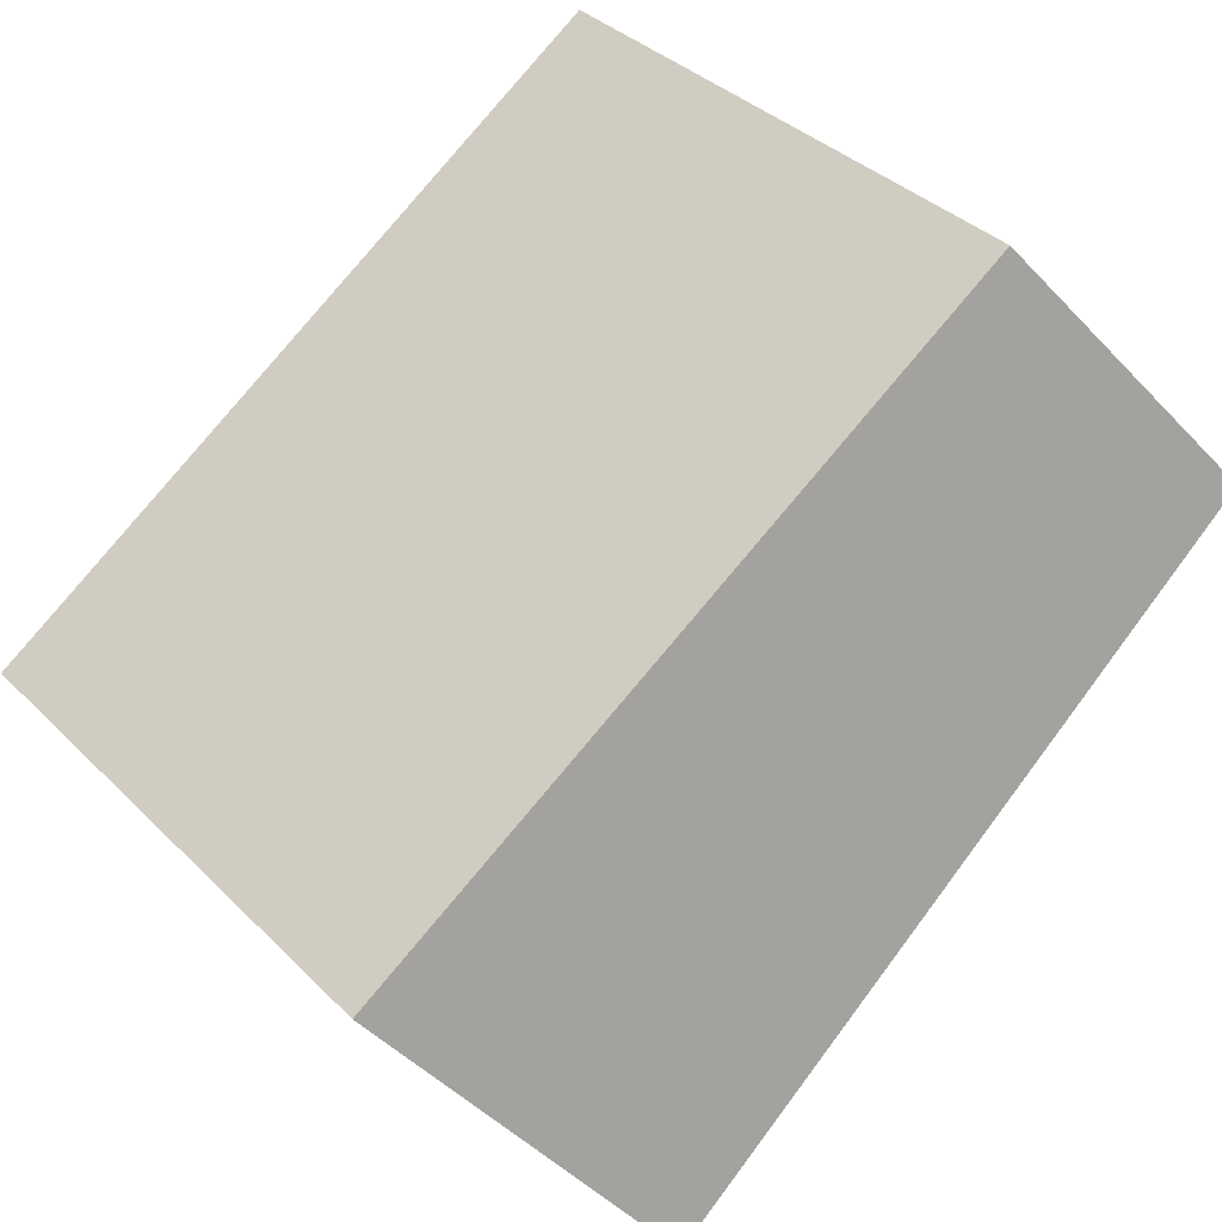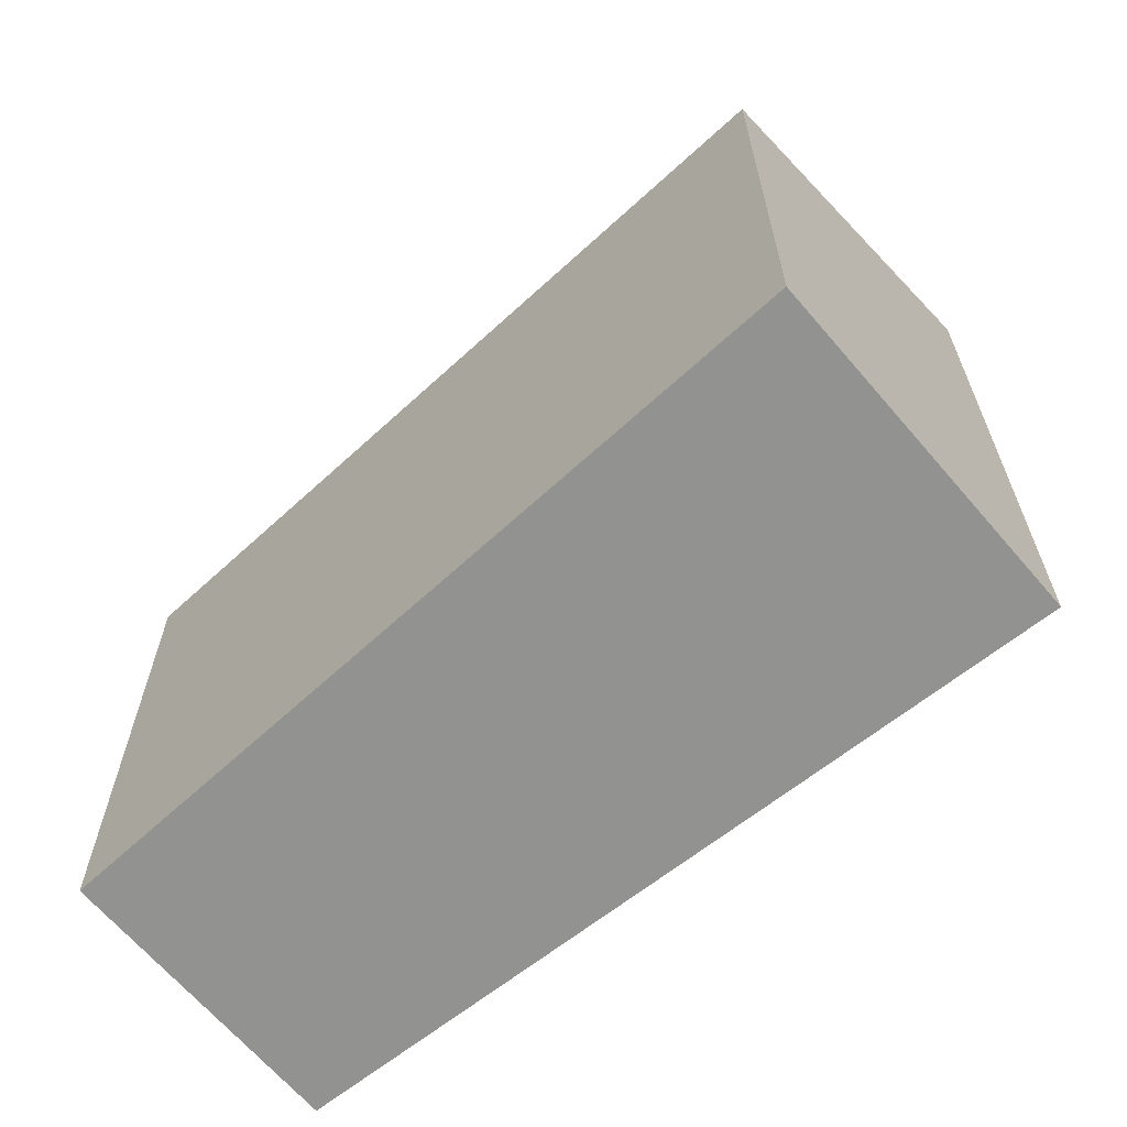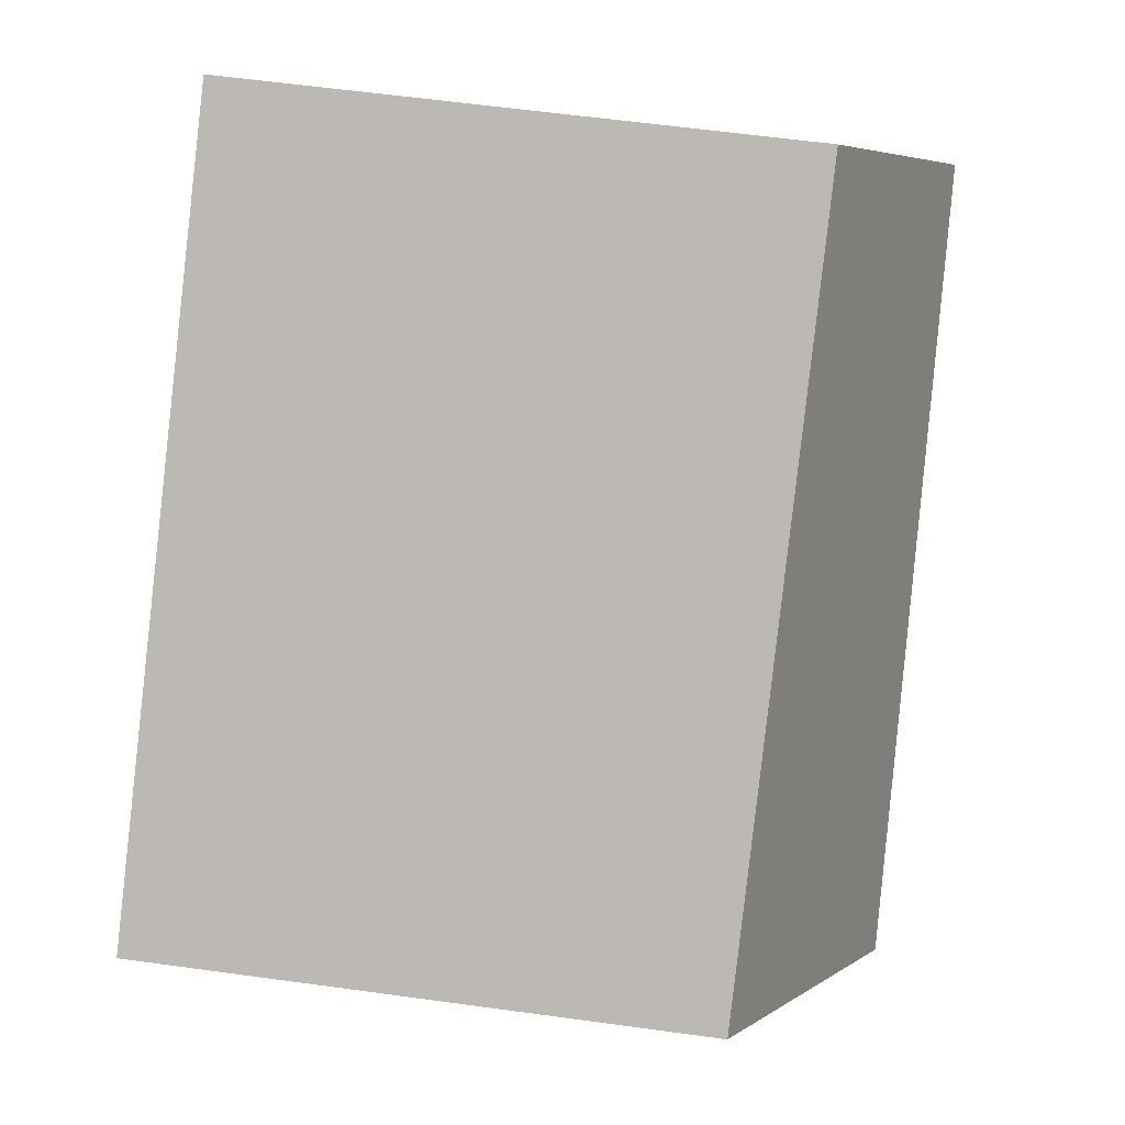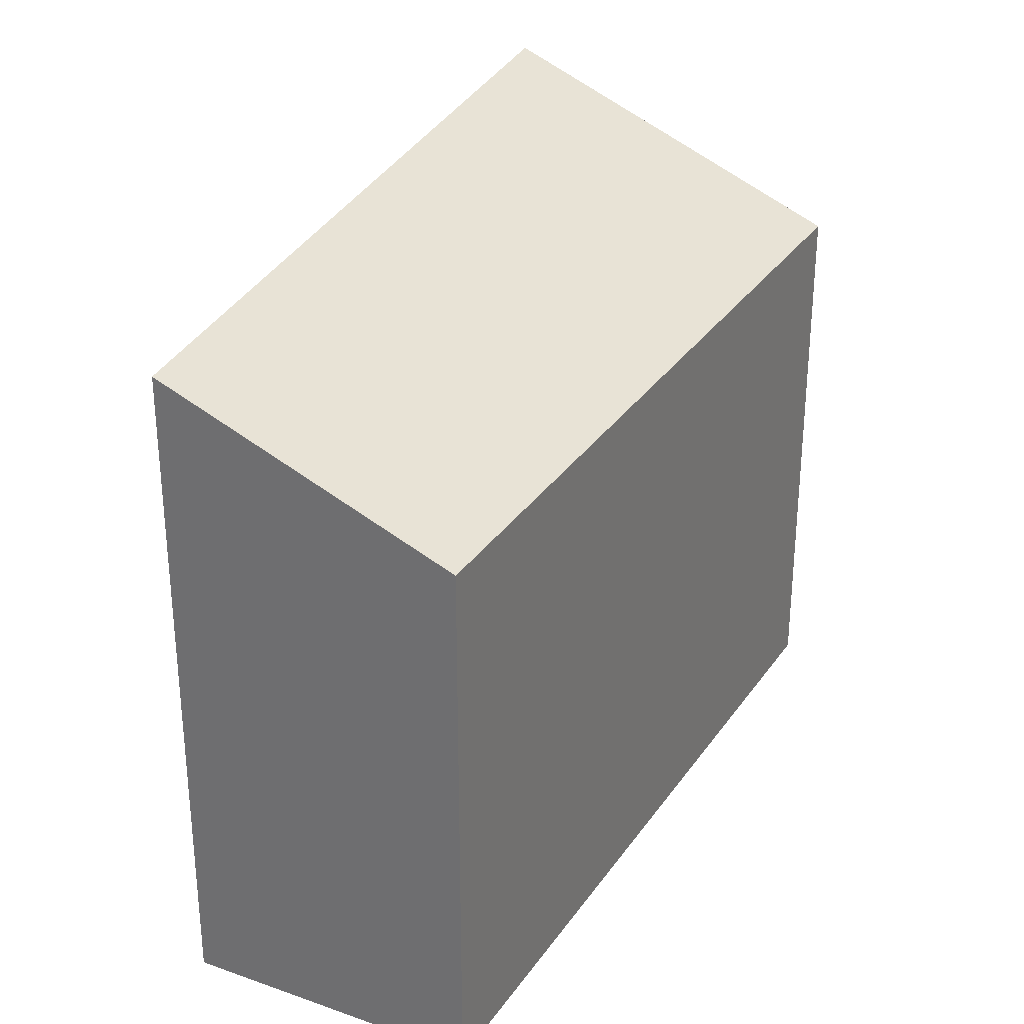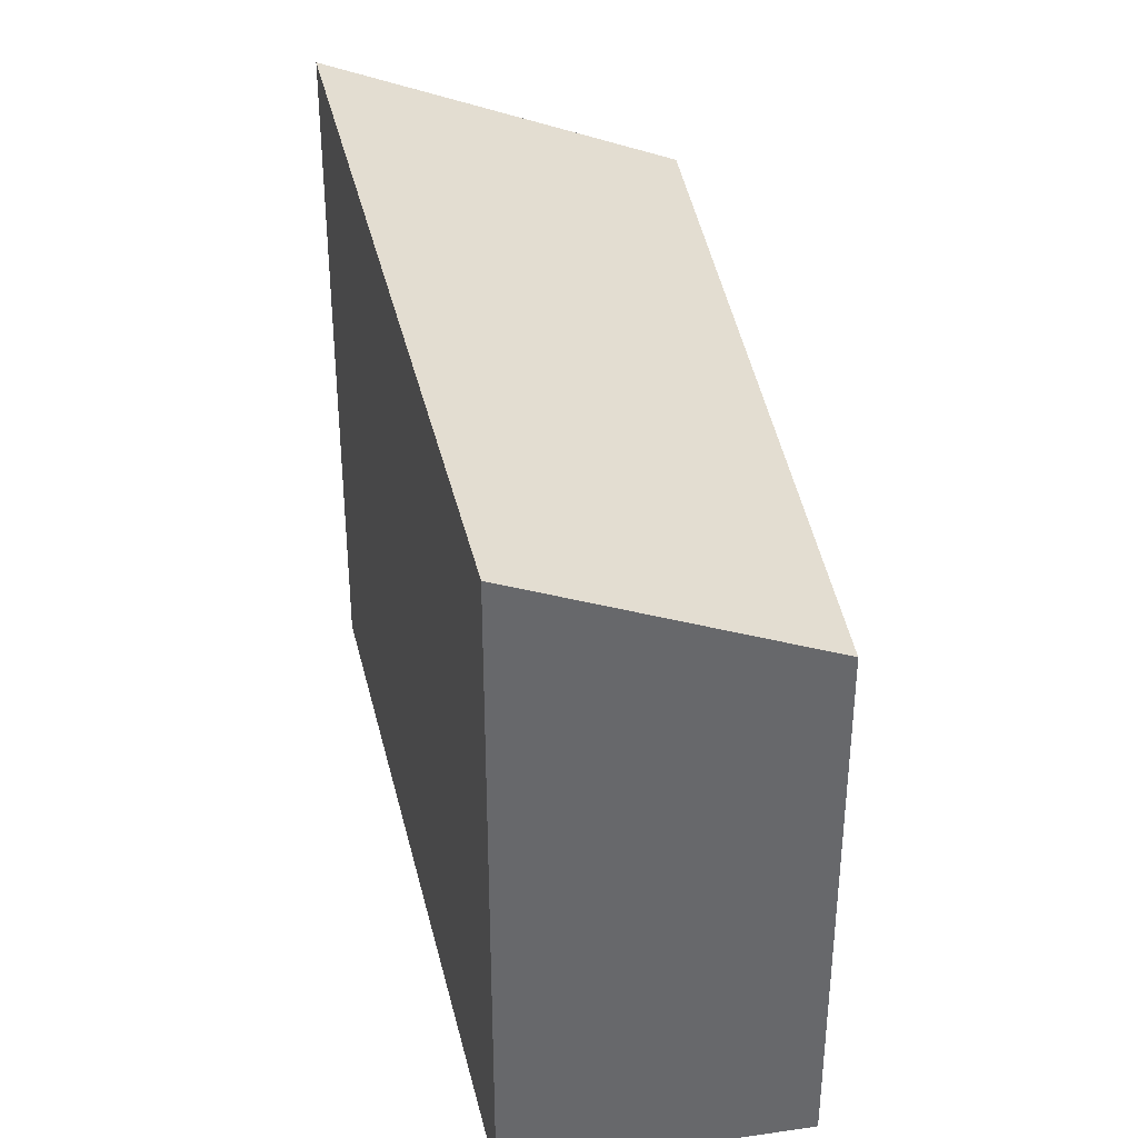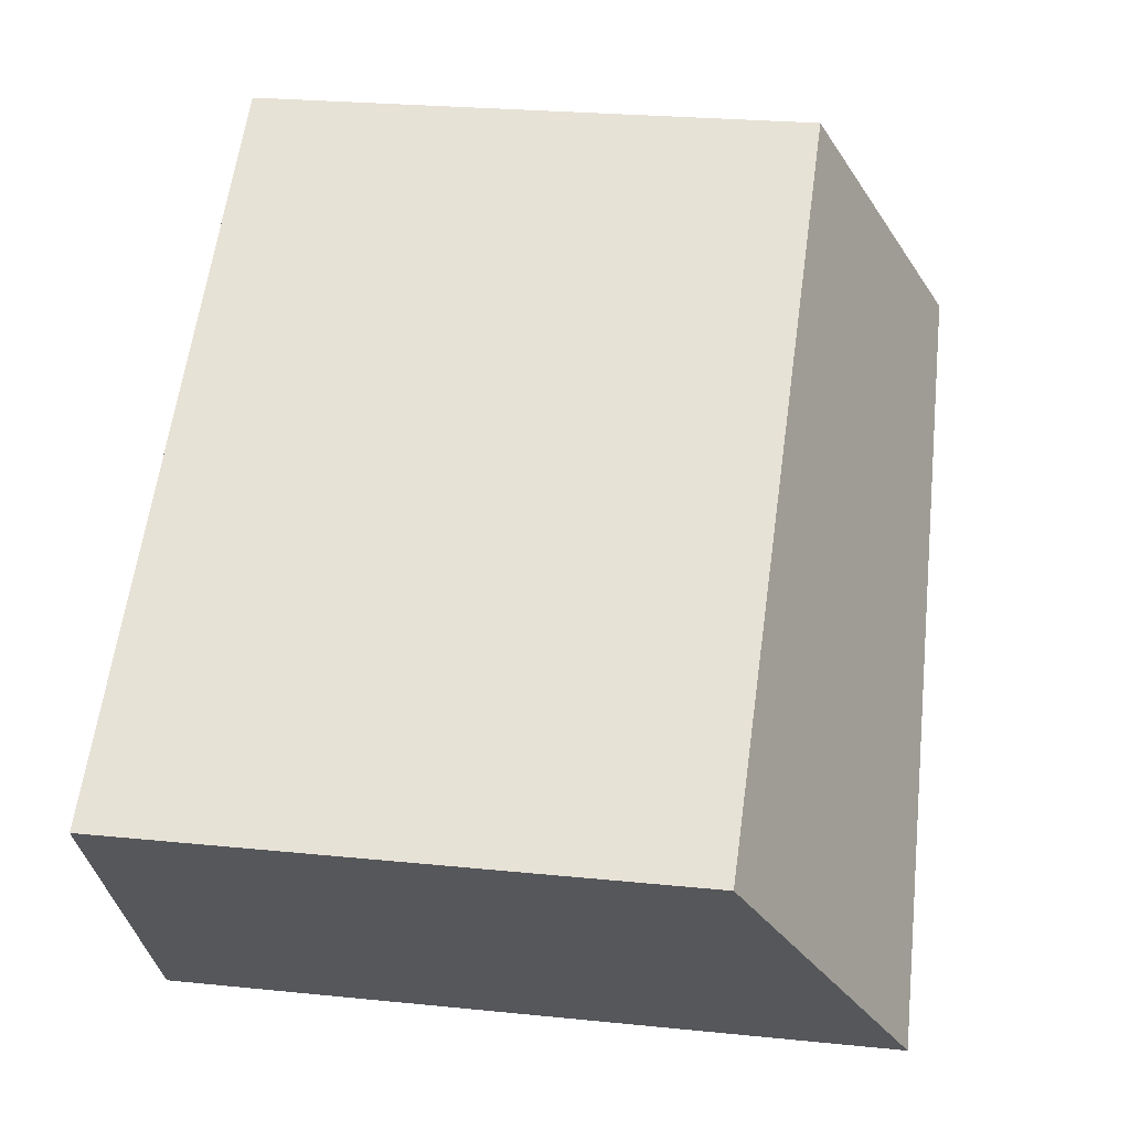
<metadata>
{"format":"obj","ext":"obj","renderer":"f3d","projection":"perspective","resolution":1024,"background":"white","views":[{"elev":36.3,"azim":141.8,"up":"+Z"},{"elev":-66.3,"azim":77.2,"up":"+Y"},{"elev":61.3,"azim":97.9,"up":"+Z"},{"elev":31.7,"azim":-26.7,"up":"+Y"},{"elev":38.0,"azim":-64.0,"up":"+Y"},{"elev":25.0,"azim":99.4,"up":"+Z"}]}
</metadata>
<code>
v  2.925 9.204 3.947
v  6.696 11.44 -5.414
v  0 11.18 6.844e-16
v  13.76 9.204 -3.514
v  10.22 11.58 -8.261
v  10.43 11.44 -7.983
v  10.22 5.058e-16 -8.261
v  10.43 4.888e-16 -7.983
v  13.76 2.152e-16 -3.514
v  0 0 0
v  6.696 3.315e-16 -5.414
v  2.925 -2.417e-16 3.947
g defaultobject
f 1 2 3
f 2 1 4
f 2 4 5
f 5 4 6
f 6 7 5
f 7 6 4
f 7 4 8
f 8 4 9
f 7 2 5
f 2 7 3
f 3 7 10
f 10 7 11
f 10 1 3
f 1 10 12
f 12 4 1
f 4 12 9
f 11 12 10
f 12 11 9
f 9 11 7
f 9 7 8

</code>
